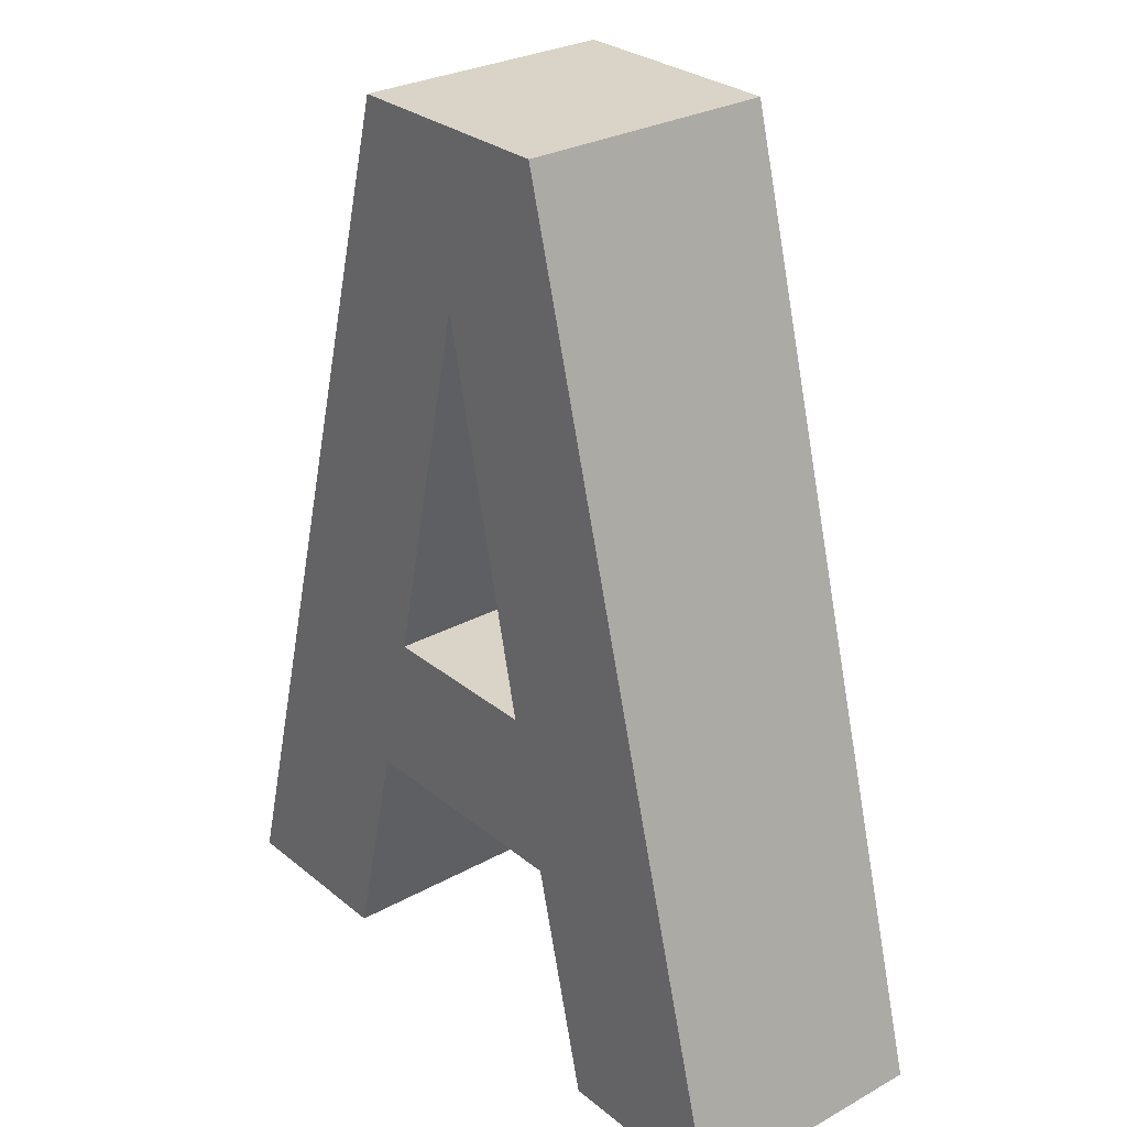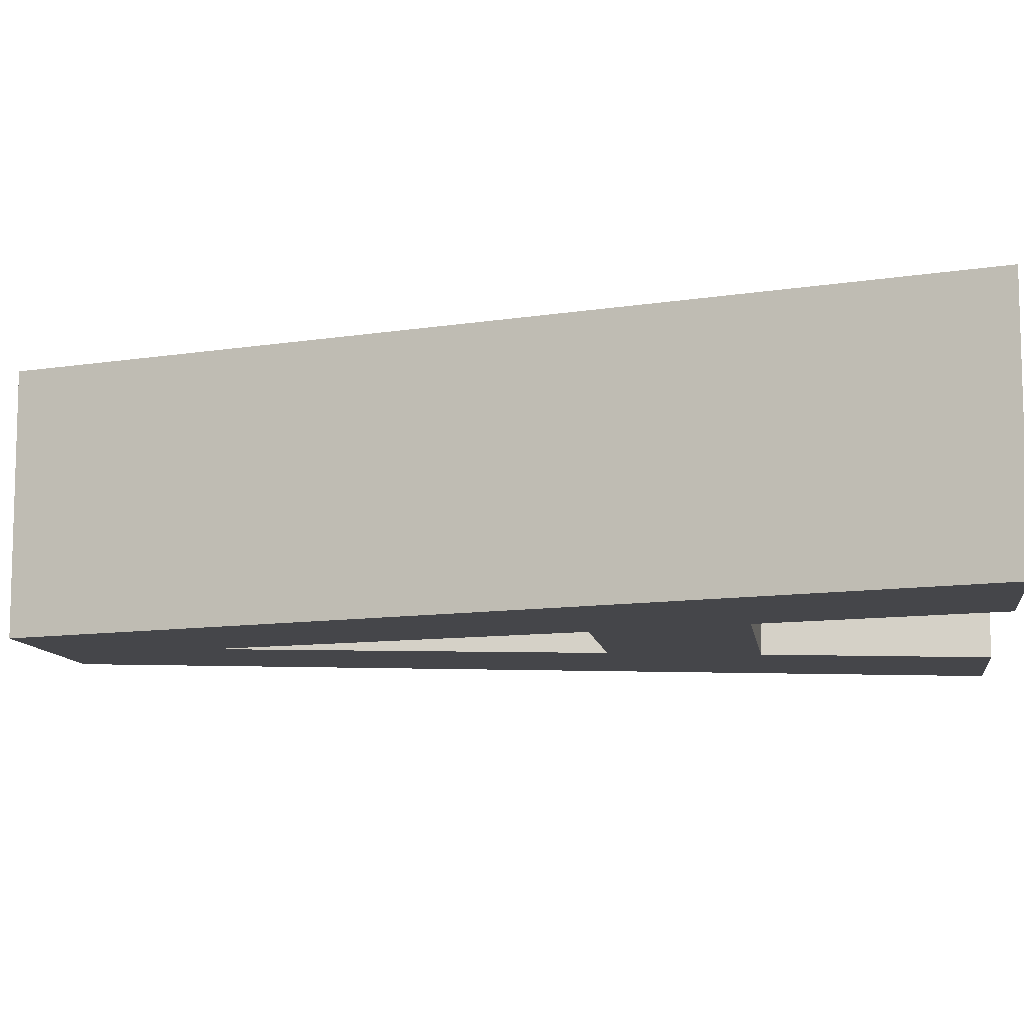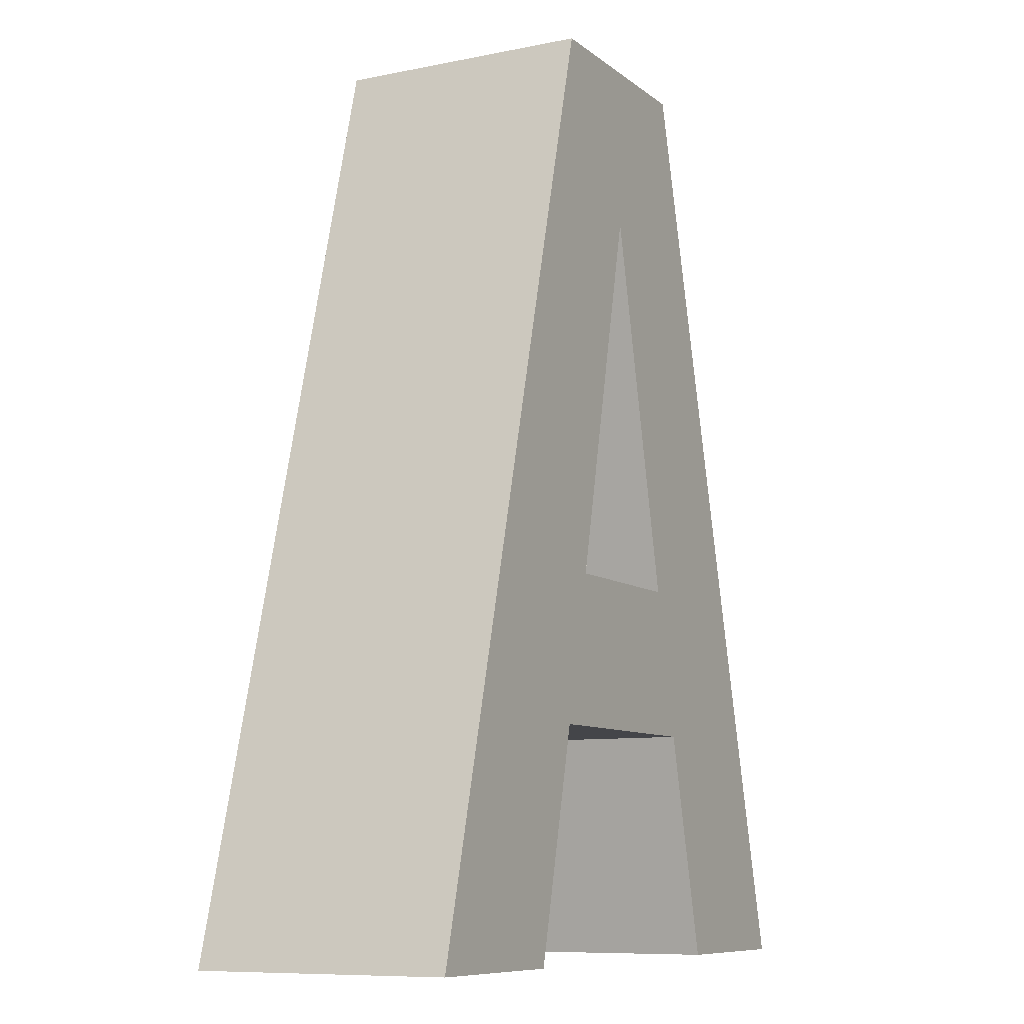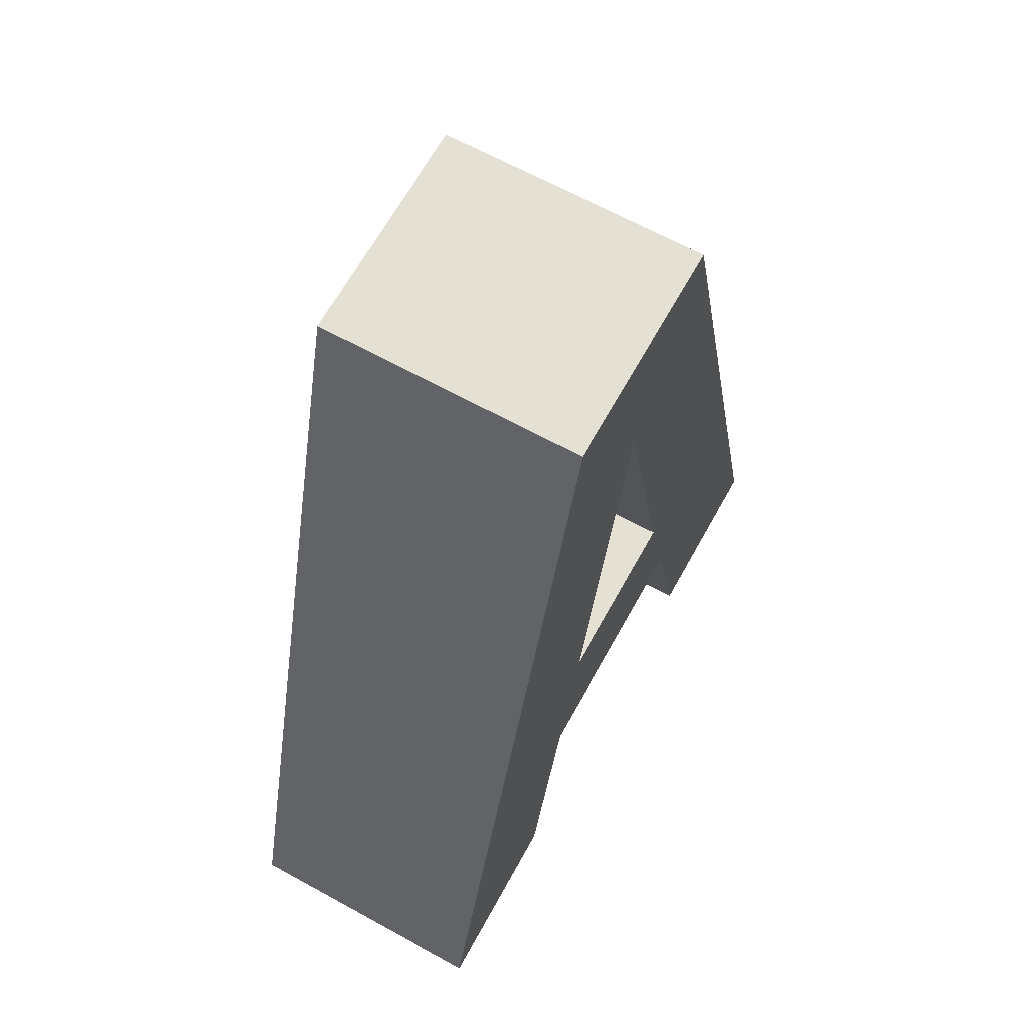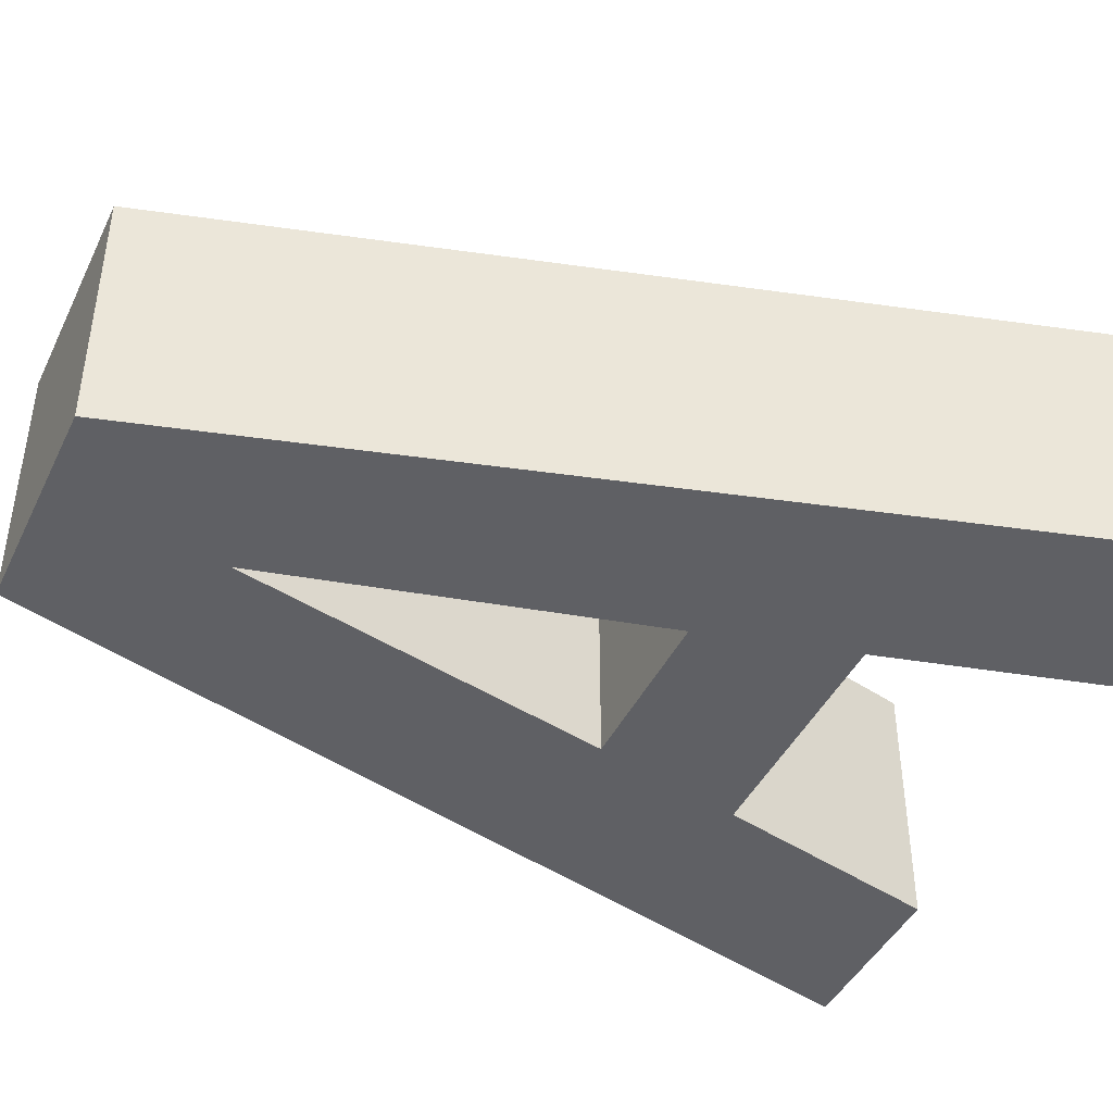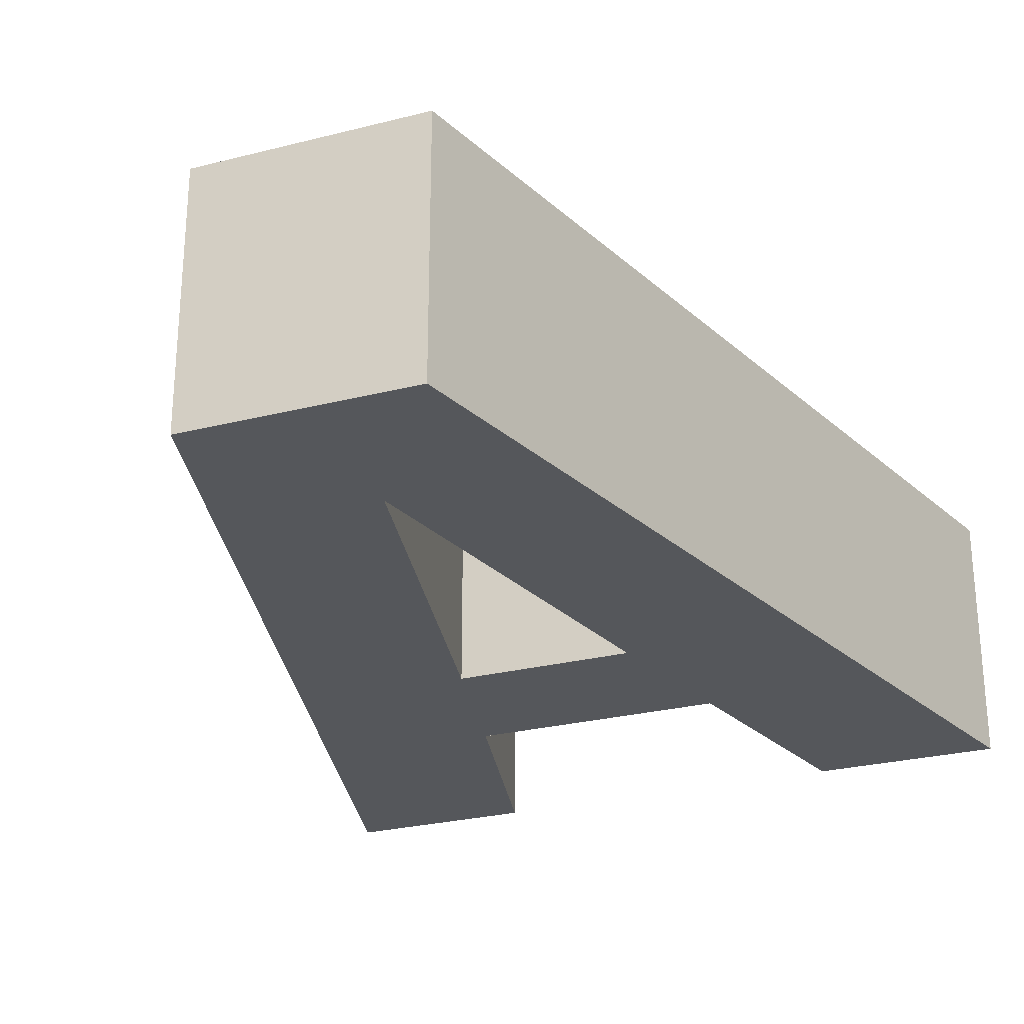
<metadata>
{"format":"obj","ext":"obj","renderer":"f3d","projection":"perspective","resolution":1024,"background":"white","views":[{"elev":28.5,"azim":50.4,"up":"+Y"},{"elev":-9.9,"azim":-82.0,"up":"+Z"},{"elev":-9.1,"azim":-61.8,"up":"+Y"},{"elev":65.5,"azim":-61.1,"up":"+Y"},{"elev":-43.5,"azim":-114.6,"up":"+Z"},{"elev":-27.0,"azim":-158.5,"up":"+Z"}]}
</metadata>
<code>
o A
v 0.6291 0.4161 0
v 0.5818 0.2082 0
v 0.6768 0.2082 0
v 0.5679 0.508 0
v 0.6907 0.508 0
v 0.8278 0 0
v 0.7275 0 0
v 0.6962 0.1256 0
v 0.5618 0.1256 0
v 0.5311 0 0
v 0.4308 0 0
v 0.5679 0.508 0.1417
v 0.4308 0 0.1417
v 0.6291 0.4161 0.1417
v 0.6907 0.508 0.1417
v 0.8278 0 0.1417
v 0.5818 0.2082 0.1417
v 0.6768 0.2082 0.1417
v 0.5618 0.1256 0.1417
v 0.6962 0.1256 0.1417
v 0.5311 0 0.1417
v 0.7275 0 0.1417
f 11 4 1
f 1 4 5
f 1 5 6
f 11 1 2
f 3 1 6
f 11 2 9
f 9 2 3
f 9 3 8
f 8 3 6
f 11 9 10
f 7 8 6
f 13 14 12
f 14 15 12
f 14 16 15
f 13 17 14
f 18 16 14
f 13 19 17
f 19 18 17
f 19 20 18
f 20 16 18
f 13 21 19
f 22 16 20
f 11 12 4
f 4 15 5
f 5 16 6
f 1 17 2
f 3 14 1
f 2 18 3
f 8 19 9
f 10 13 11
f 9 21 10
f 7 20 8
f 6 22 7
f 11 13 12
f 4 12 15
f 5 15 16
f 1 14 17
f 3 18 14
f 2 17 18
f 8 20 19
f 10 21 13
f 9 19 21
f 7 22 20
f 6 16 22

</code>
